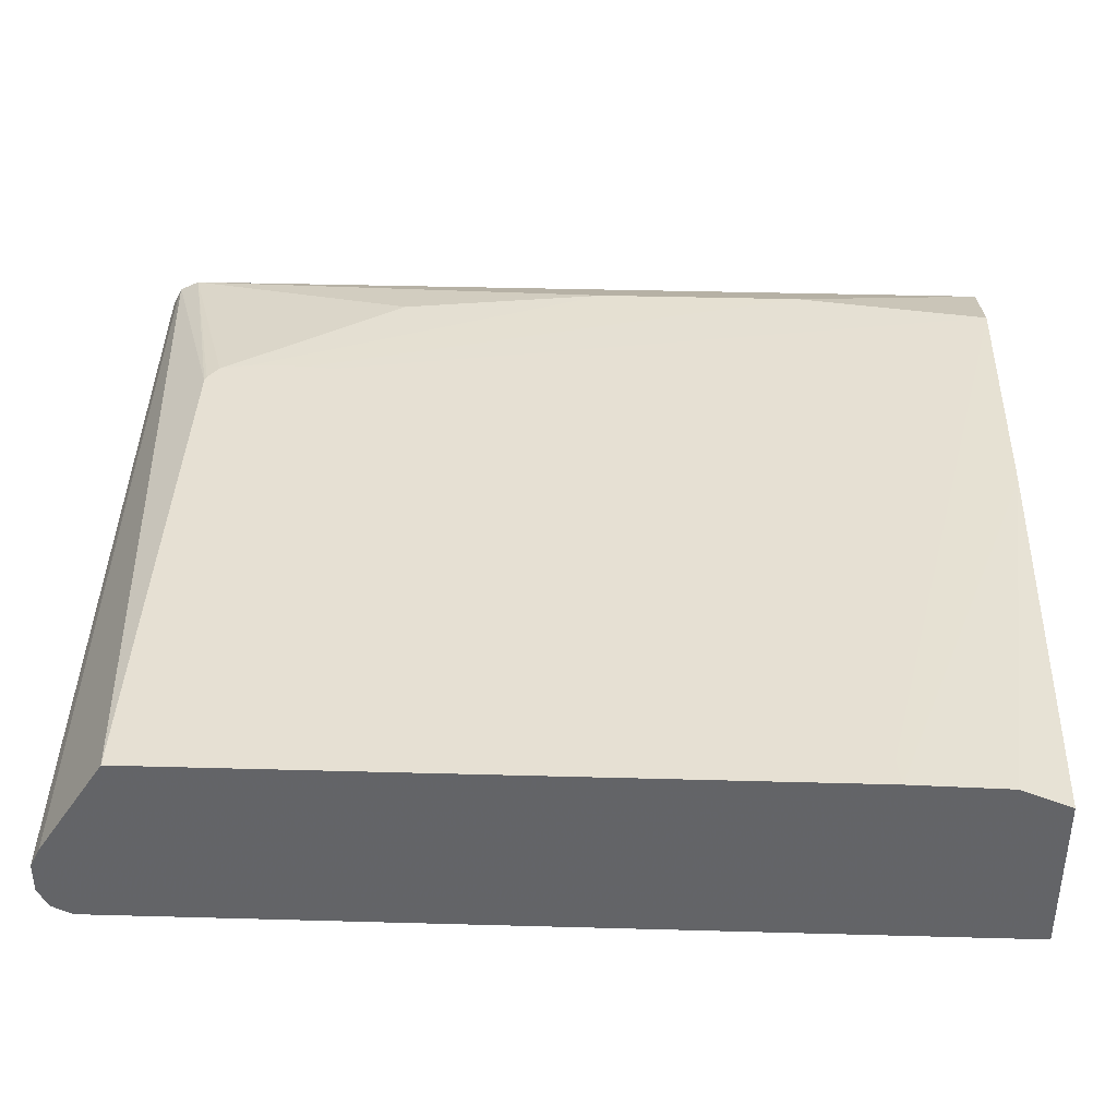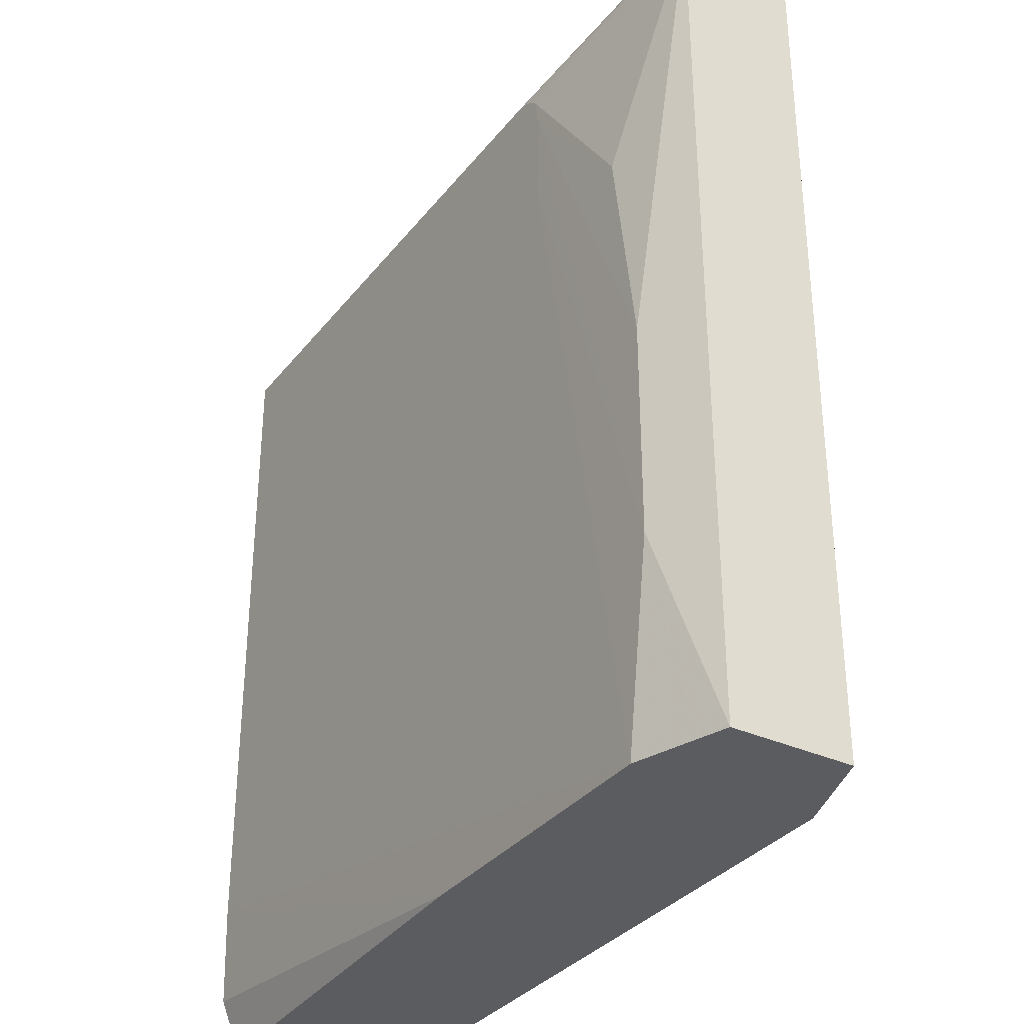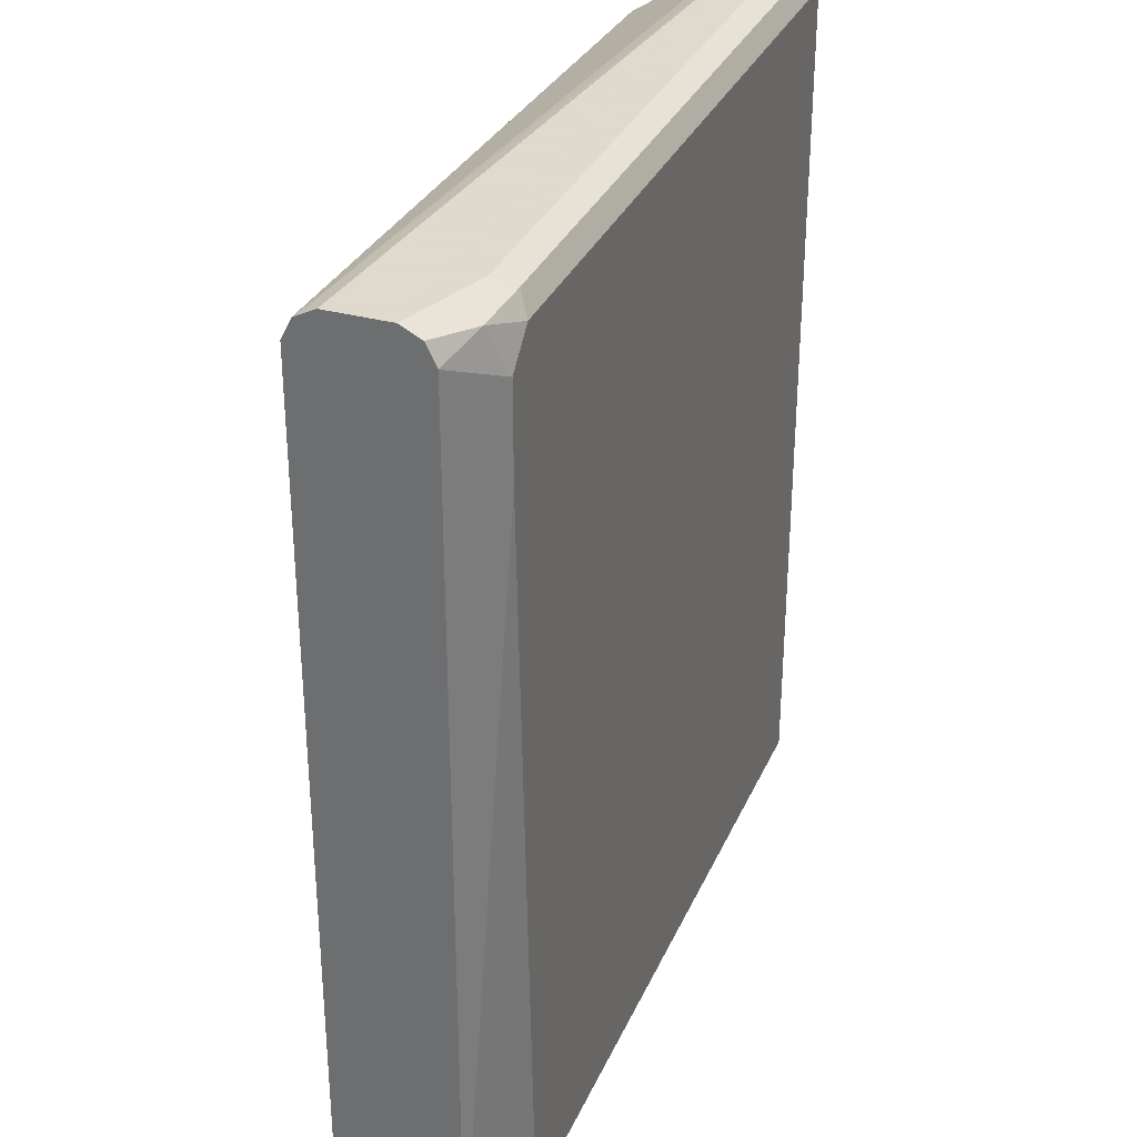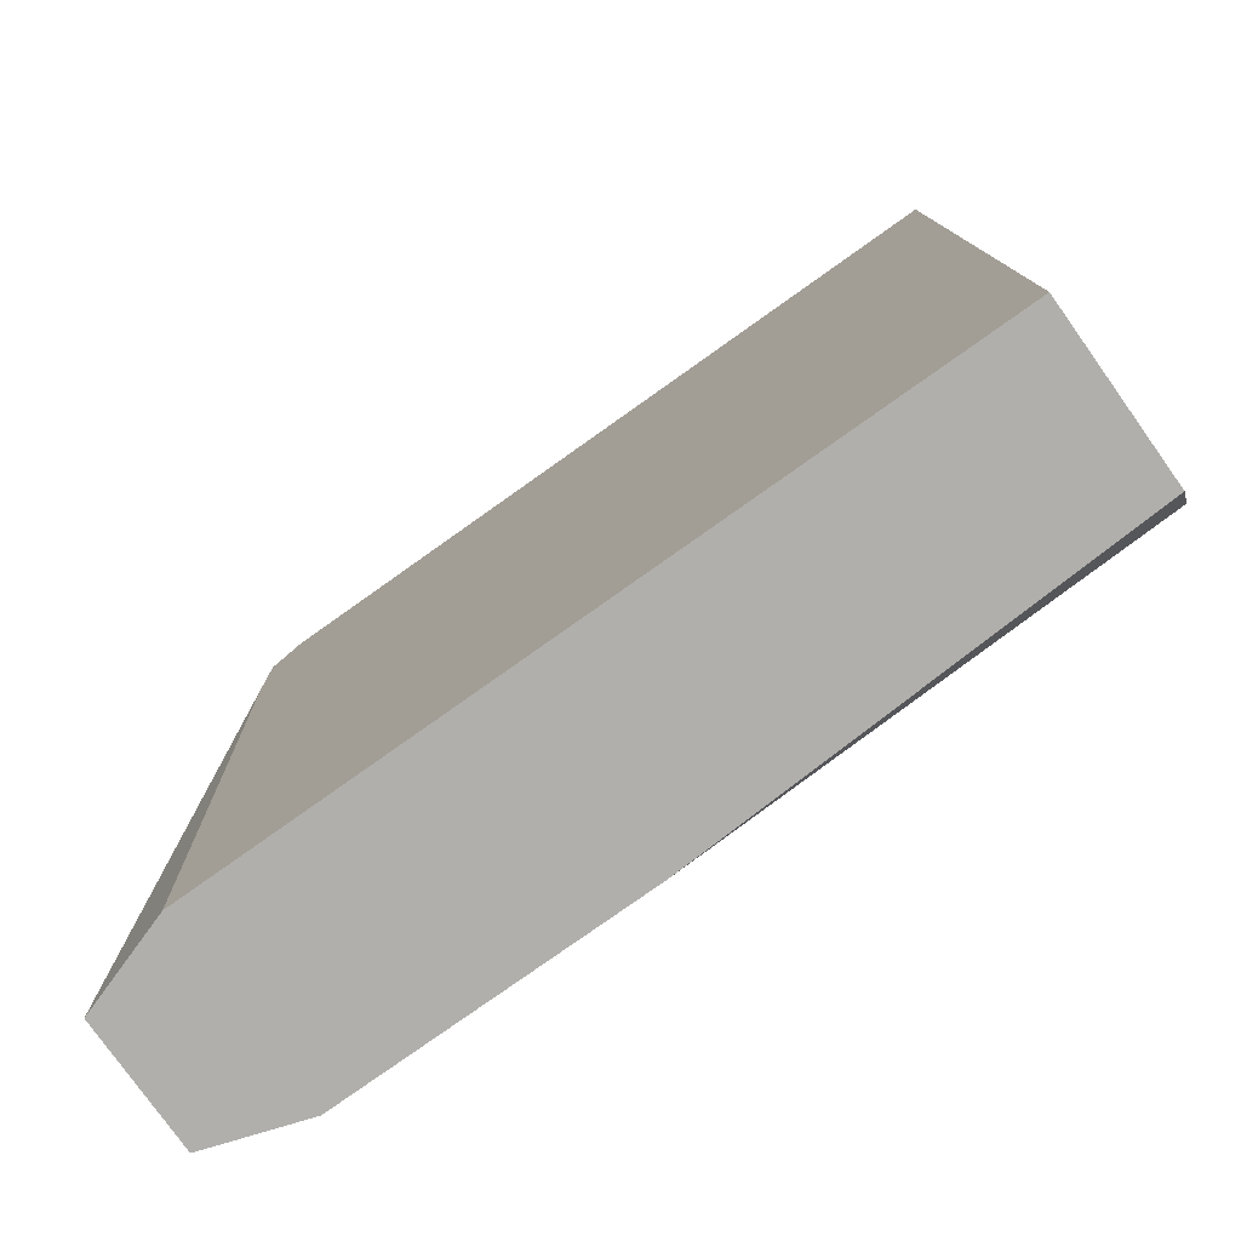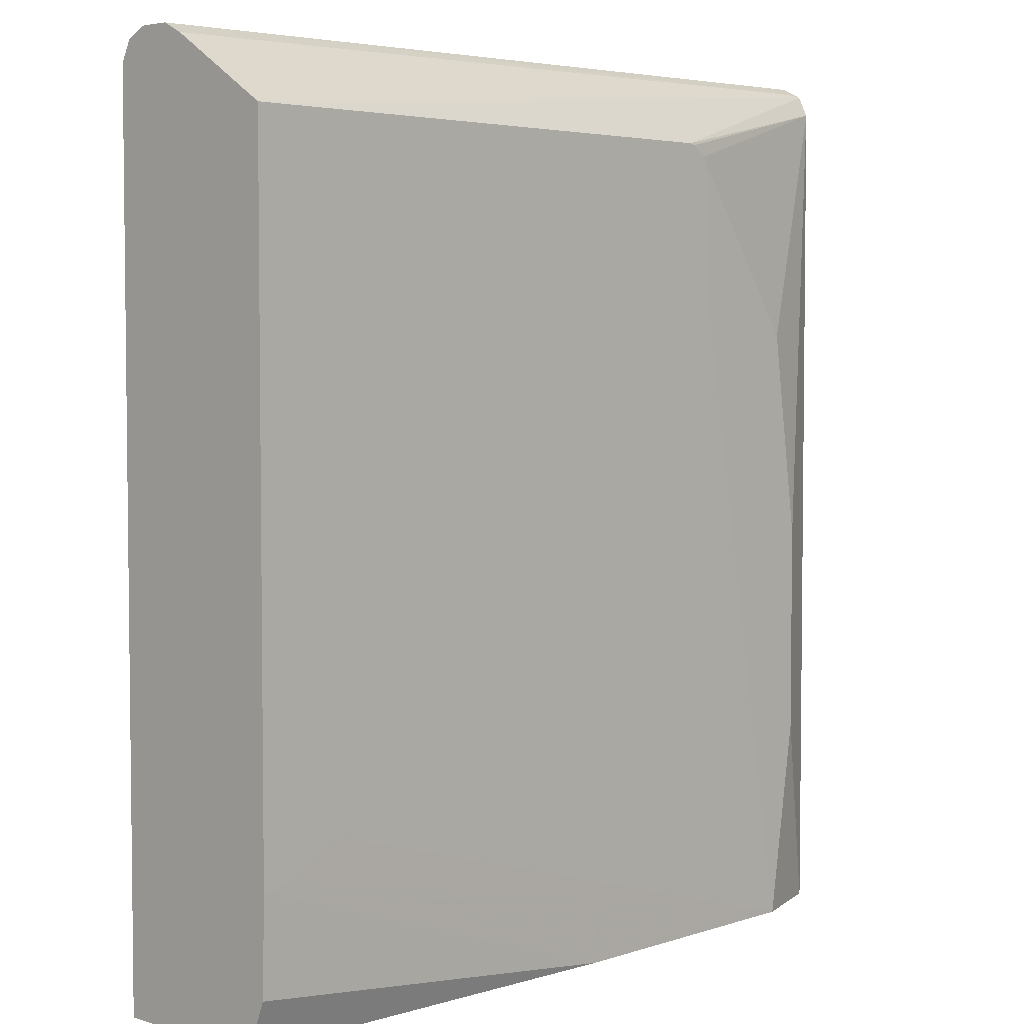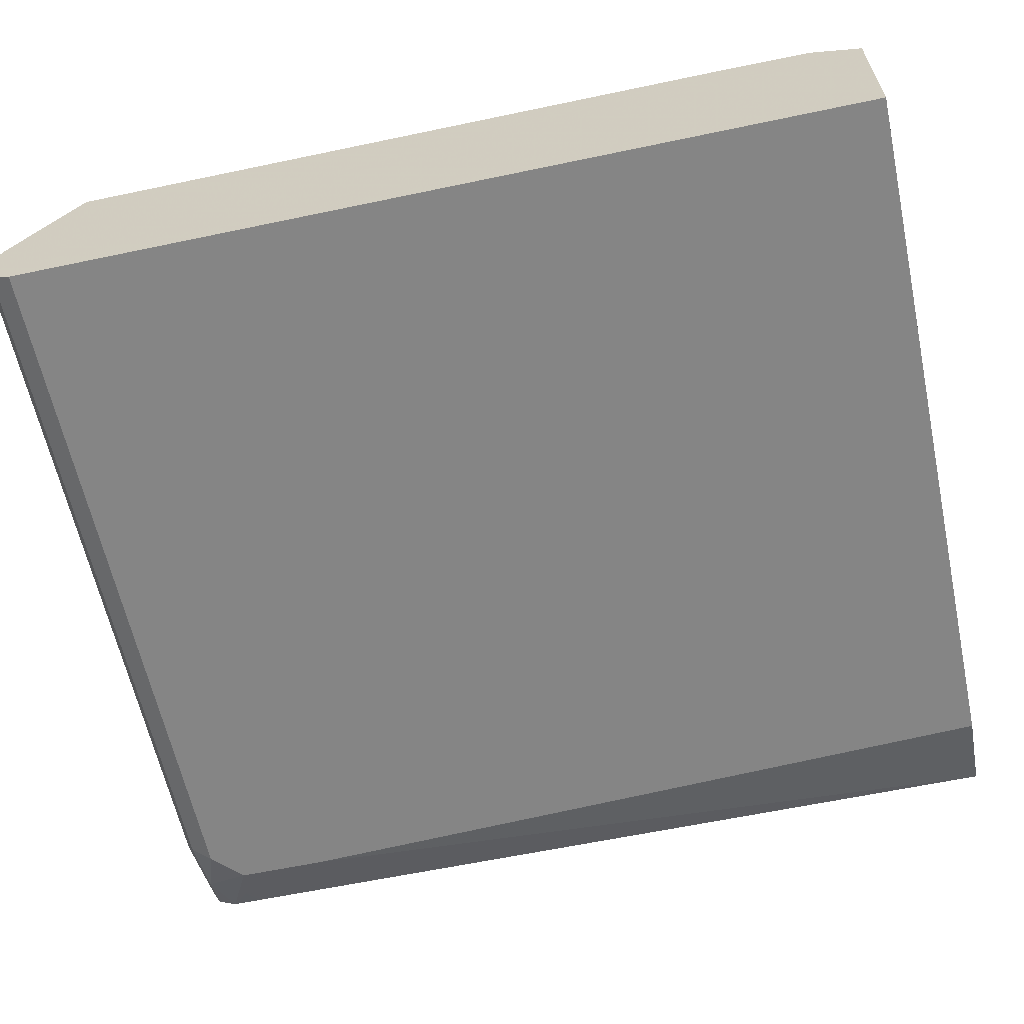
<metadata>
{"format":"obj","ext":"obj","renderer":"f3d","projection":"perspective","resolution":1024,"background":"white","views":[{"elev":38.5,"azim":92.0,"up":"+Y"},{"elev":-33.6,"azim":-122.1,"up":"+Z"},{"elev":32.4,"azim":-68.9,"up":"+Z"},{"elev":-78.3,"azim":35.4,"up":"+Z"},{"elev":4.1,"azim":133.3,"up":"+Z"},{"elev":-61.7,"azim":102.1,"up":"+Y"}]}
</metadata>
<code>
v -0.6113 -0.2096 0.5764
v -0.6113 -0.1747 0.5764
v -0.6113 -0.2097 0.5763
v -0.559 -0.2271 0.5764
v -0.1392 -0.2096 0.5764
v -0.1392 -0.2093 0.5762
v -0.6026 -0.1659 0.572
v -0.6113 -0.163 0.5706
v -0.6113 -0.2213 0.5706
v -0.5852 -0.2358 0.5677
v -0.5531 -0.2387 0.5706
v -0.1392 -0.2281 0.5759
v -0.1392 -0.2271 0.5764
v -0.1392 -0.198 0.5706
v -0.1392 -0.1384 0.5321
v -0.6113 -0.1572 0.559
v -0.4716 -0.1384 0.5321
v -0.6113 -0.2271 0.5589
v -0.5764 -0.2445 0.5415
v -0.559 -0.2445 0.5589
v -0.1392 -0.244 0.56
v -0.1392 -0.2387 0.5706
v -0.1392 -0.1384 0.1428
v -0.4755 -0.1384 0.5311
v -0.4841 -0.1384 0.5251
v -0.4846 -0.1384 0.5247
v -0.559 -0.1397 0.4192
v -0.5764 -0.1397 0.297
v -0.5997 -0.1514 0.297
v -0.6113 -0.1572 0.3144
v -0.6113 -0.2271 0.5415
v -0.5997 -0.2329 0.5473
v -0.5764 -0.2445 0.4891
v -0.1392 -0.2445 0.5589
v -0.1392 -0.1397 0.08735
v -0.3902 -0.1397 0.05844
v -0.559 -0.1397 0.05844
v -0.1565 -0.1384 0.1451
v -0.4849 -0.1384 0.524
v -0.4864 -0.1384 0.5173
v -0.4891 -0.1384 0.5052
v -0.5764 -0.1397 0.1747
v -0.5997 -0.1514 0.1747
v -0.6113 -0.1572 0.1747
v -0.6113 -0.2271 0.4891
v -0.5997 -0.2329 0.4949
v -0.6113 -0.2271 0.05844
v -0.559 -0.2445 0.05844
v -0.1392 -0.2445 0.05844
v -0.1392 -0.1514 0.05844
v -0.1915 -0.1384 0.1626
v -0.6113 -0.1572 0.05844
v -0.4865 -0.1384 0.4567
v -0.4703 -0.1384 0.4394
v -0.4891 -0.1384 0.4891
v -0.4886 -0.1384 0.4716
v -0.4884 -0.1384 0.4703
f 19 33 48
f 19 48 49
f 19 49 34
f 19 34 20
f 27 39 40
f 23 35 36
f 23 36 37
f 23 37 38
f 26 39 27
f 19 46 33
f 20 34 21
f 19 32 46
f 15 26 25
f 18 31 32
f 16 29 30
f 16 28 29
f 16 27 28
f 16 26 27
f 16 25 26
f 16 24 25
f 16 17 24
f 15 24 17
f 15 25 24
f 27 40 41
f 18 32 19
f 27 41 28
f 45 47 46
f 28 43 29
f 15 39 26
f 43 52 44
f 42 57 53
f 42 56 57
f 42 55 56
f 42 52 43
f 37 54 51
f 37 53 54
f 37 42 53
f 37 52 42
f 37 51 38
f 36 52 37
f 36 47 52
f 36 48 47
f 36 49 48
f 36 50 49
f 35 50 36
f 33 47 48
f 33 46 47
f 31 46 32
f 31 45 46
f 29 44 30
f 29 43 44
f 28 55 42
f 28 41 55
f 28 42 43
f 15 40 39
f 11 22 12
f 15 55 41
f 5 13 12
f 4 12 13
f 4 11 12
f 4 10 11
f 4 9 10
f 3 9 4
f 2 7 8
f 2 6 7
f 2 5 6
f 1 5 2
f 1 13 5
f 5 12 22
f 1 4 13
f 1 9 3
f 1 18 9
f 1 31 18
f 15 41 40
f 1 47 45
f 1 52 47
f 1 44 52
f 1 30 44
f 1 16 30
f 1 8 16
f 1 2 8
f 1 3 4
f 5 22 21
f 1 45 31
f 5 34 49
f 5 21 34
f 15 56 55
f 15 57 56
f 15 53 57
f 15 51 54
f 15 38 51
f 15 23 38
f 11 21 22
f 11 20 21
f 10 20 11
f 10 19 20
f 10 18 19
f 15 54 53
f 8 17 16
f 9 18 10
f 5 50 35
f 5 49 50
f 5 23 15
f 5 15 14
f 5 35 23
f 6 14 7
f 7 14 15
f 7 15 8
f 8 15 17
f 5 14 6

</code>
